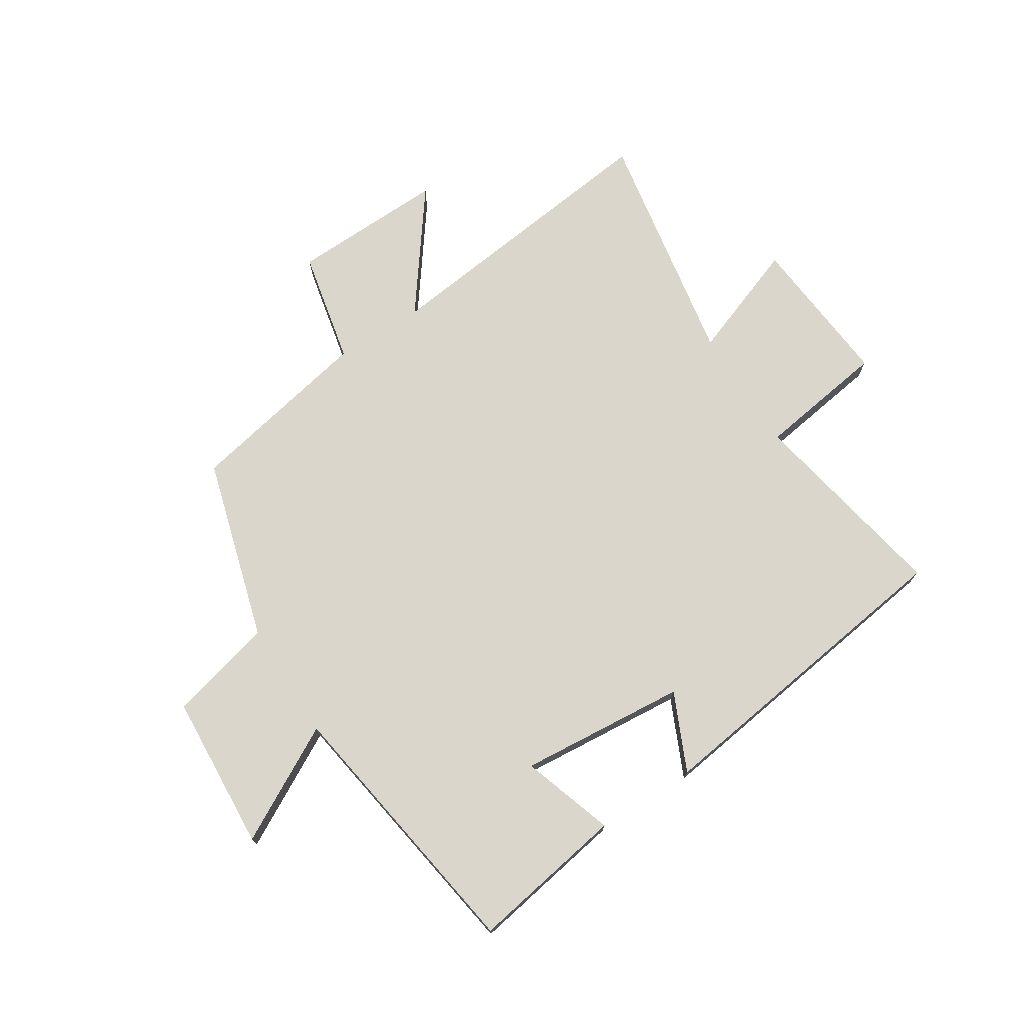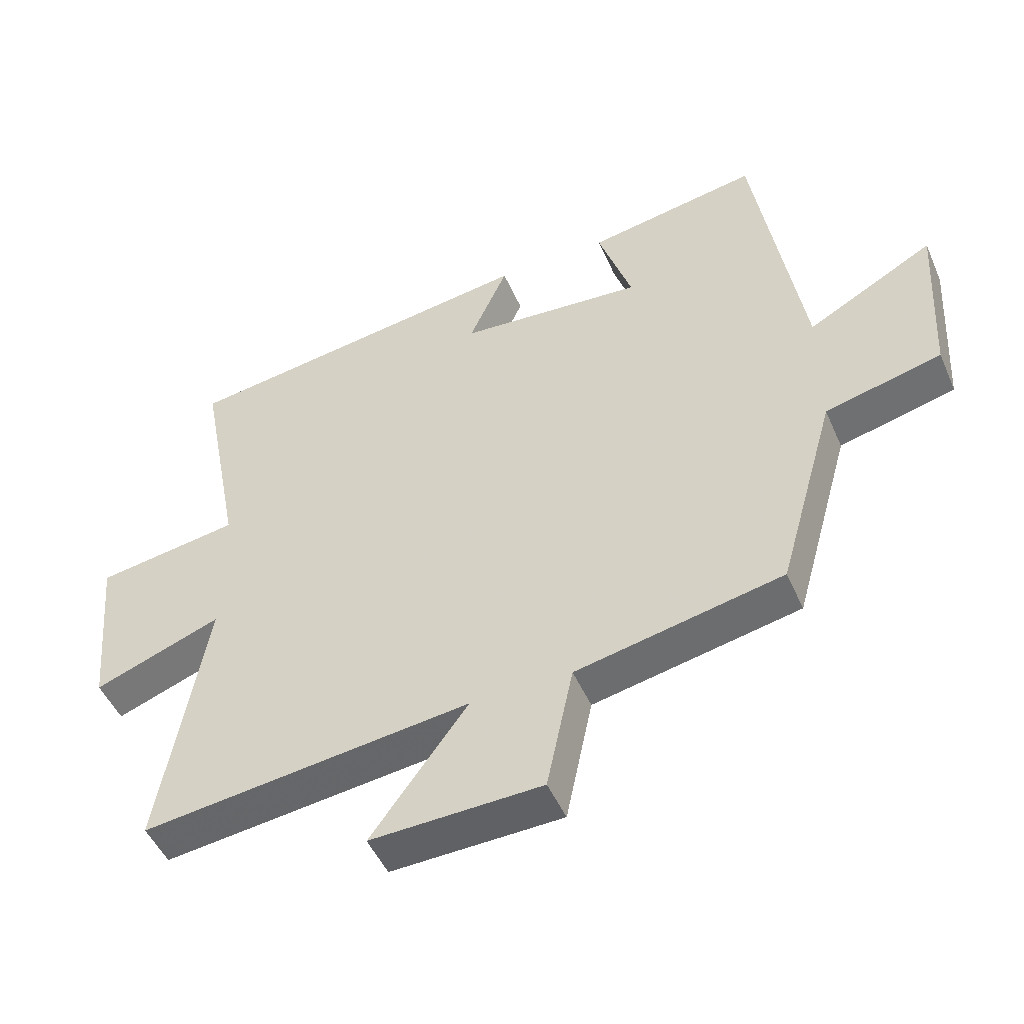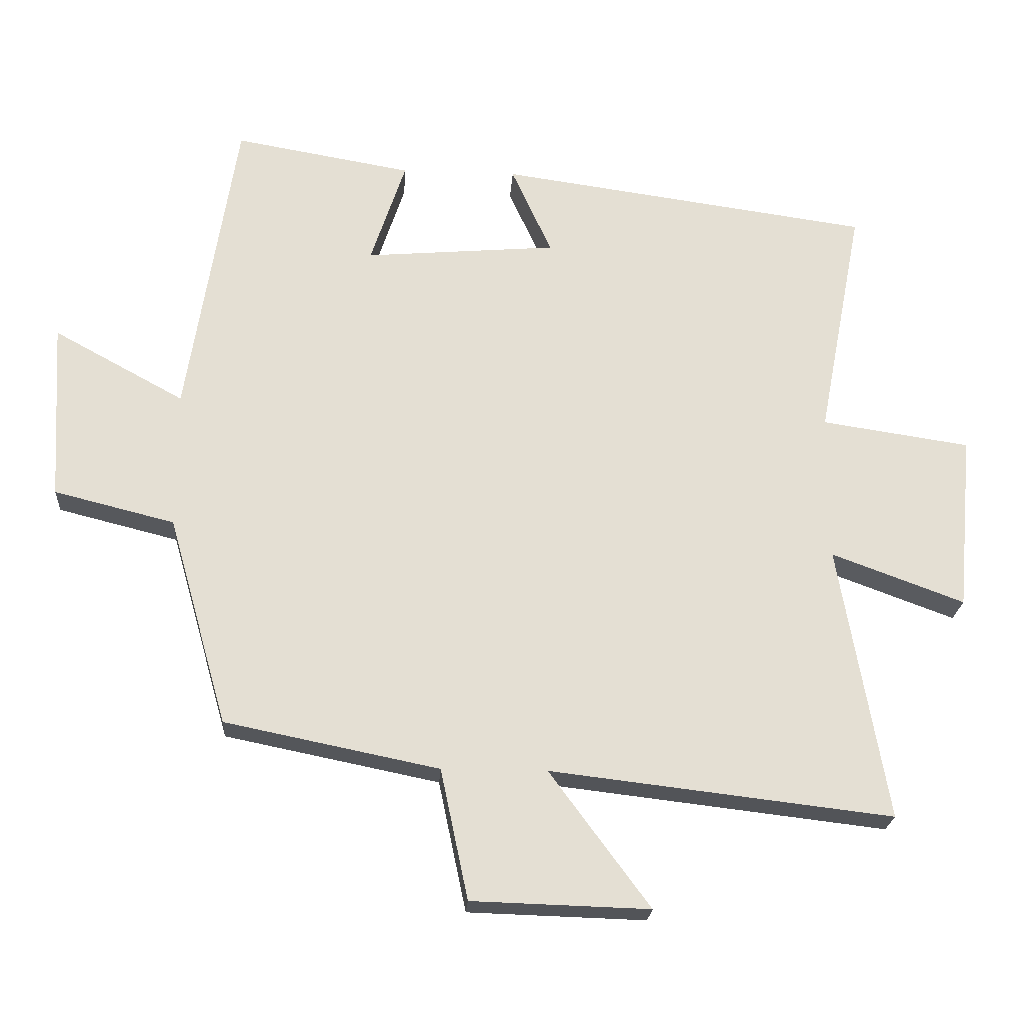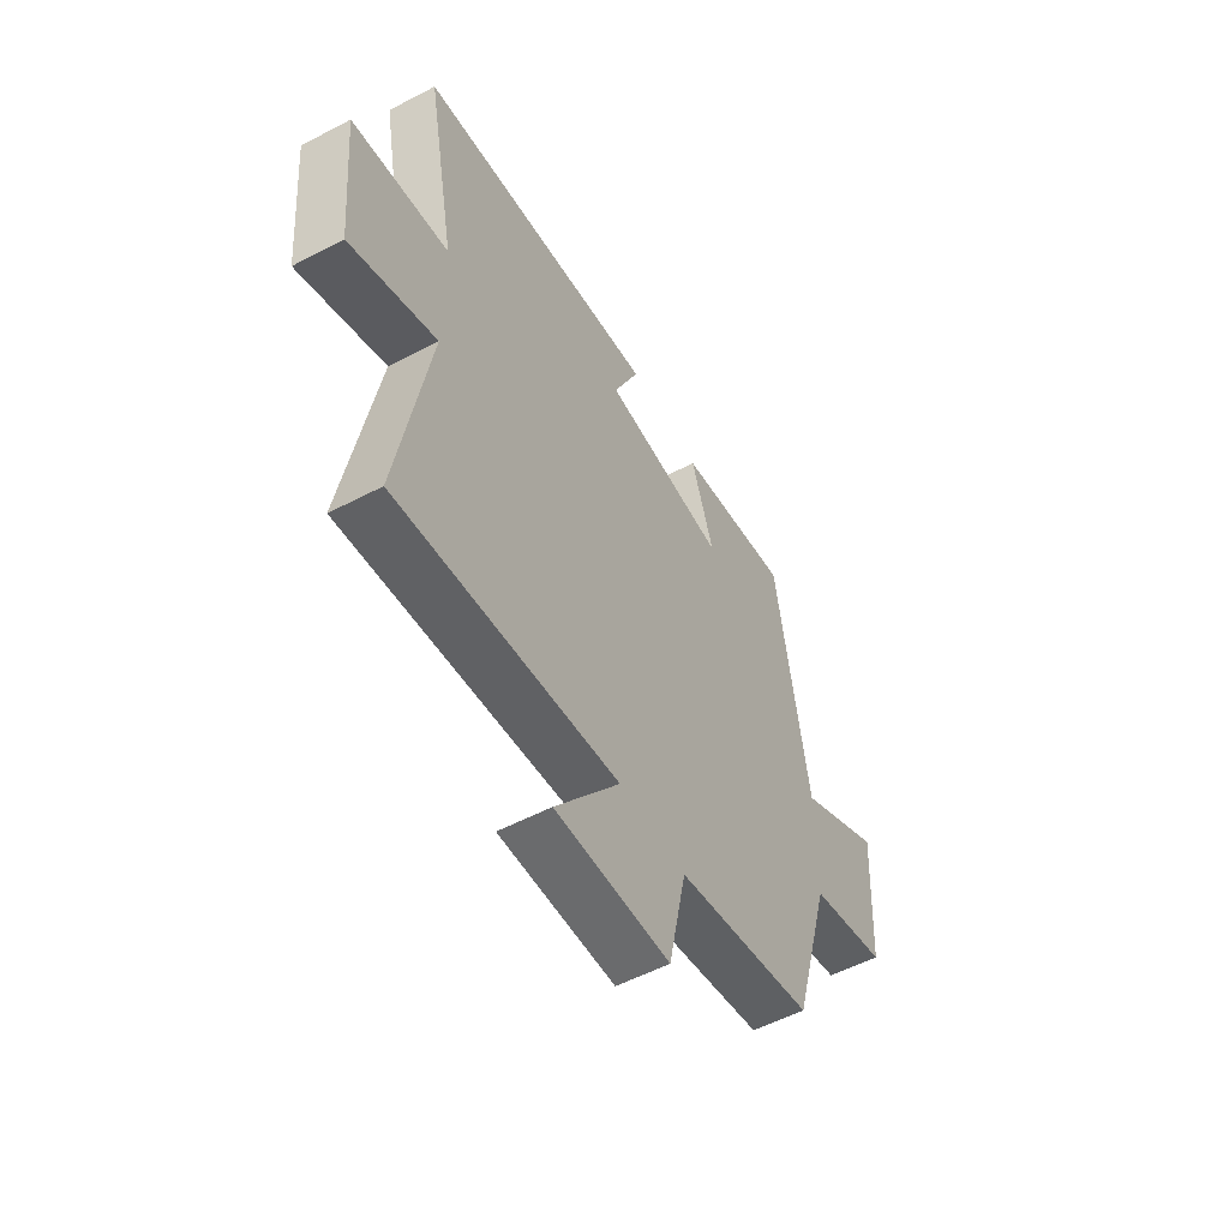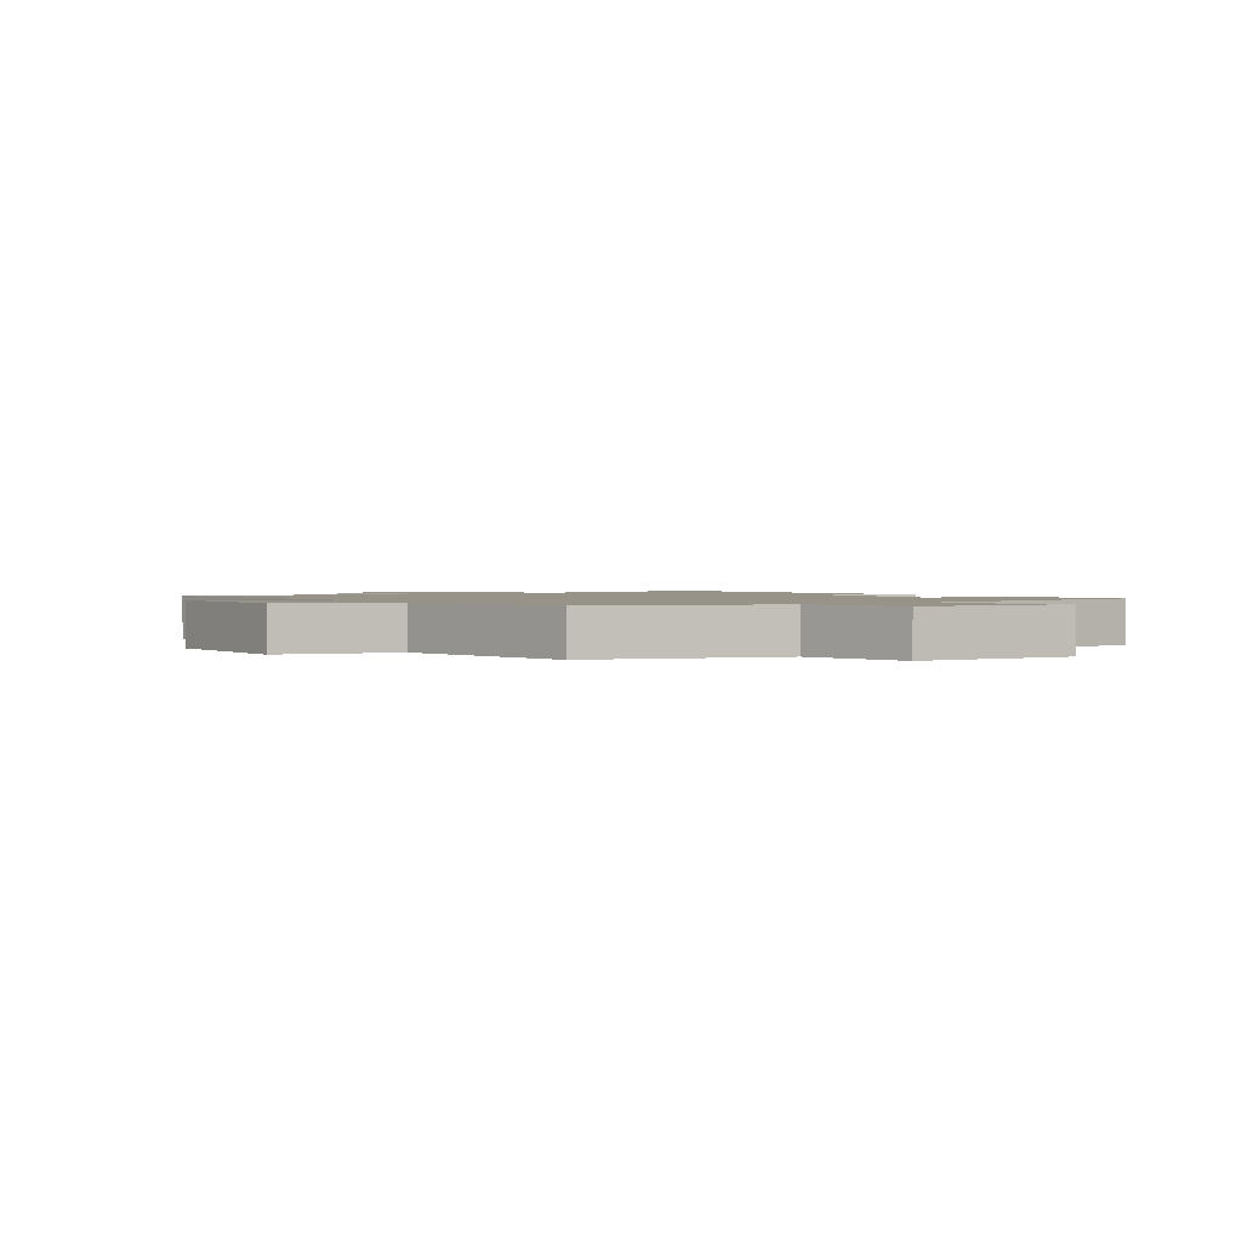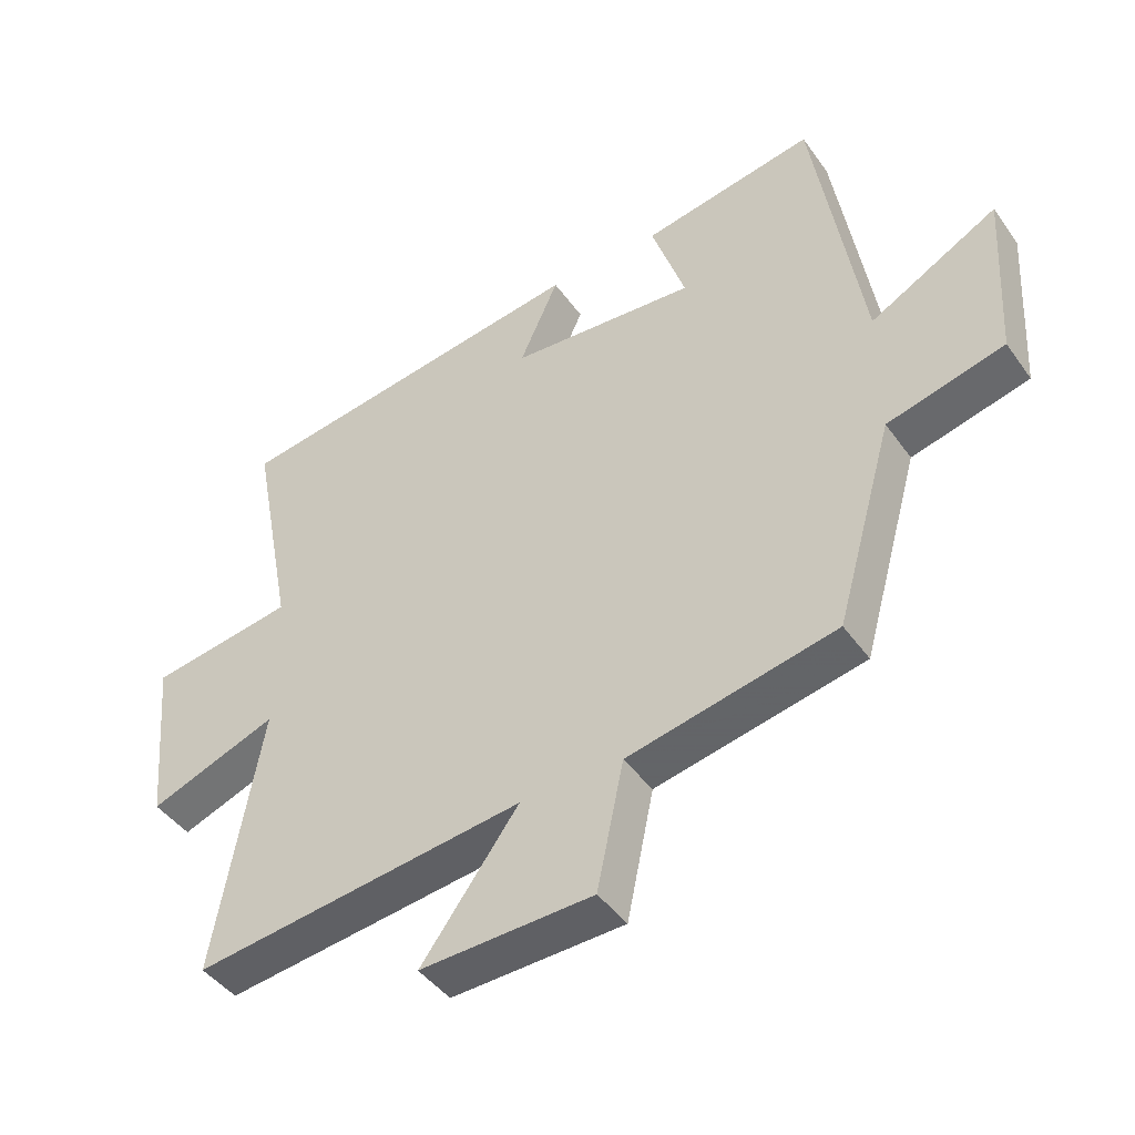
<metadata>
{"format":"obj","ext":"obj","renderer":"f3d","projection":"perspective","resolution":1024,"background":"white","views":[{"elev":73.7,"azim":-32.4,"up":"+Y"},{"elev":-48.9,"azim":-156.9,"up":"+Z"},{"elev":-22.7,"azim":-3.6,"up":"+Z"},{"elev":-54.7,"azim":119.0,"up":"+Z"},{"elev":1.6,"azim":-122.7,"up":"+Y"},{"elev":-44.5,"azim":-146.9,"up":"+Z"}]}
</metadata>
<code>
v 0.567 0.07 0.422
v 0.5 0.07 0.072
v 0.721 0.07 0.039
v 0.697 0.07 -0.223
v 0.5 0.07 -0.15
v 0.571 0.07 -0.56
v 0.063 0.07 -0.5
v 0.212 0.07 -0.702
v -0.052 0.07 -0.694
v -0.093 0.07 -0.5
v -0.411 0.07 -0.435
v -0.5 0.07 -0.123
v -0.679 0.07 -0.078
v -0.695 0.07 0.19
v -0.5 0.07 0.083
v -0.427 0.07 0.546
v -0.162 0.07 0.5
v -0.214 0.07 0.343
v 0.072 0.07 0.367
v 0.012 0.07 0.5
v 0.567 0 0.422
v 0.5 0 0.072
v 0.721 0 0.039
v 0.697 0 -0.223
v 0.5 0 -0.15
v 0.571 0 -0.56
v 0.063 0 -0.5
v 0.212 0 -0.702
v -0.052 0 -0.694
v -0.093 0 -0.5
v -0.411 0 -0.435
v -0.5 0 -0.123
v -0.679 0 -0.078
v -0.695 0 0.19
v -0.5 0 0.083
v -0.427 0 0.546
v -0.162 0 0.5
v -0.214 0 0.343
v 0.072 0 0.367
v 0.012 0 0.5
f 19 20 1 2
f 18 19 2
f 15 16 17 18
f 15 18 2
f 12 13 14 15
f 15 2 3
f 12 15 3
f 11 12 3
f 10 11 3
f 7 8 9 10
f 7 10 3
f 5 6 7
f 5 7 3
f 3 4 5
f 22 21 40 39
f 22 39 38
f 38 37 36 35
f 22 38 35
f 35 34 33 32
f 23 22 35
f 23 35 32
f 23 32 31
f 23 31 30
f 30 29 28 27
f 23 30 27
f 27 26 25
f 23 27 25
f 25 24 23
f 1 21 22 2
f 2 22 23 3
f 3 23 24 4
f 4 24 25 5
f 5 25 26 6
f 6 26 27 7
f 7 27 28 8
f 8 28 29 9
f 9 29 30 10
f 10 30 31 11
f 11 31 32 12
f 12 32 33 13
f 13 33 34 14
f 14 34 35 15
f 15 35 36 16
f 16 36 37 17
f 17 37 38 18
f 18 38 39 19
f 19 39 40 20
f 20 40 21 1

</code>
